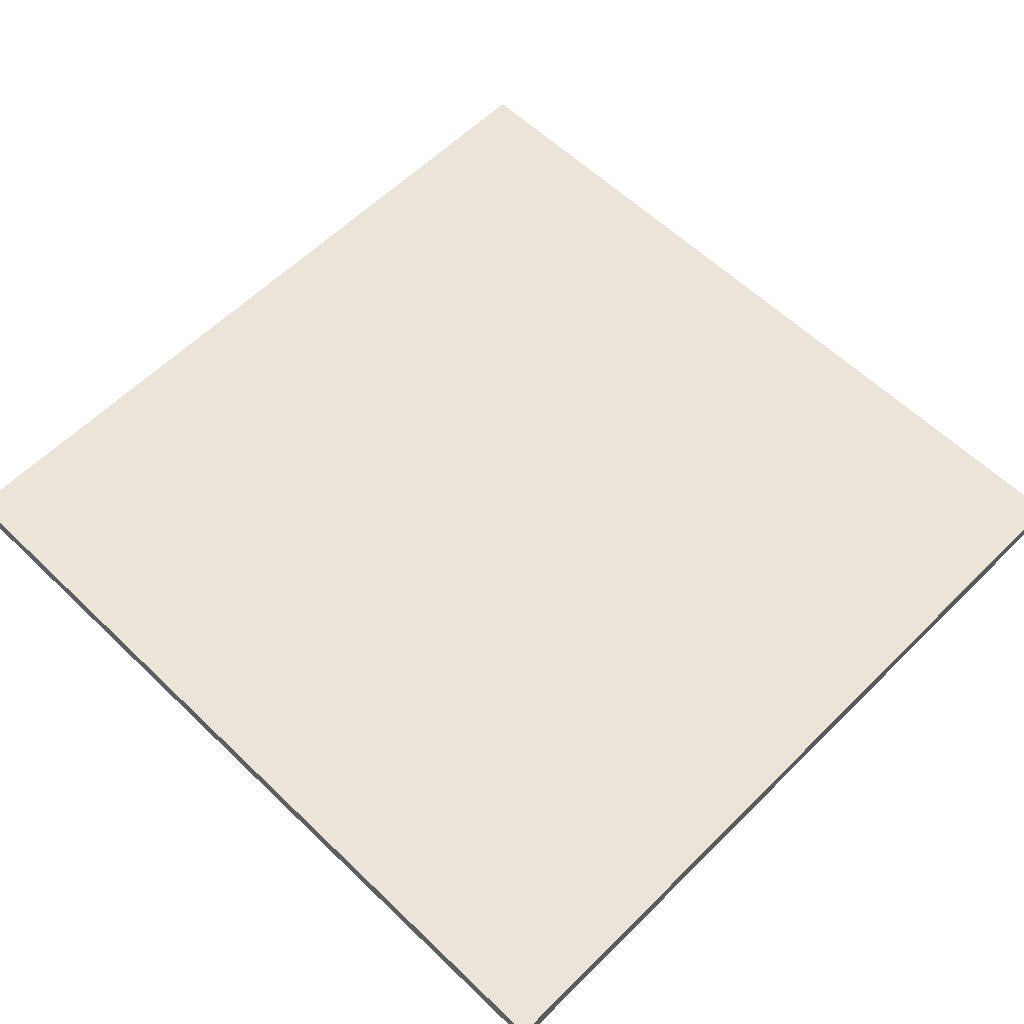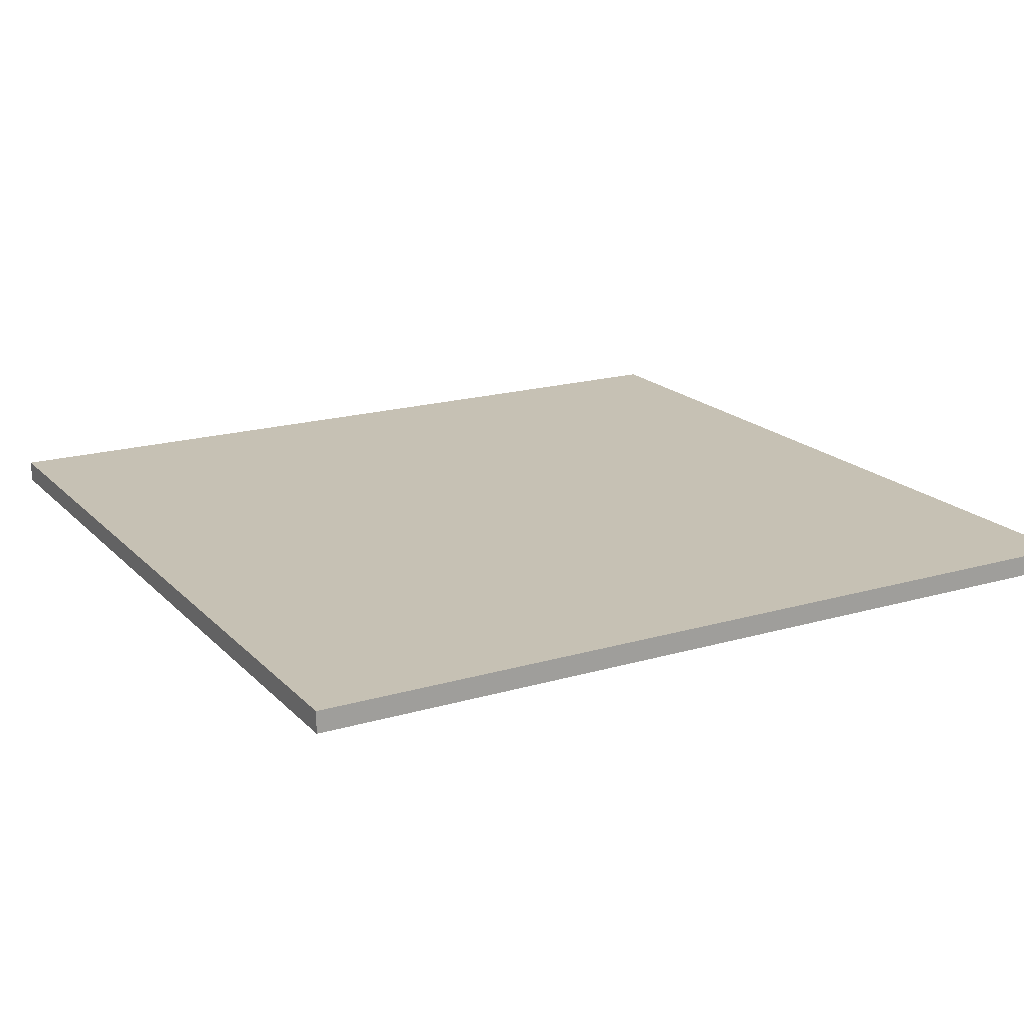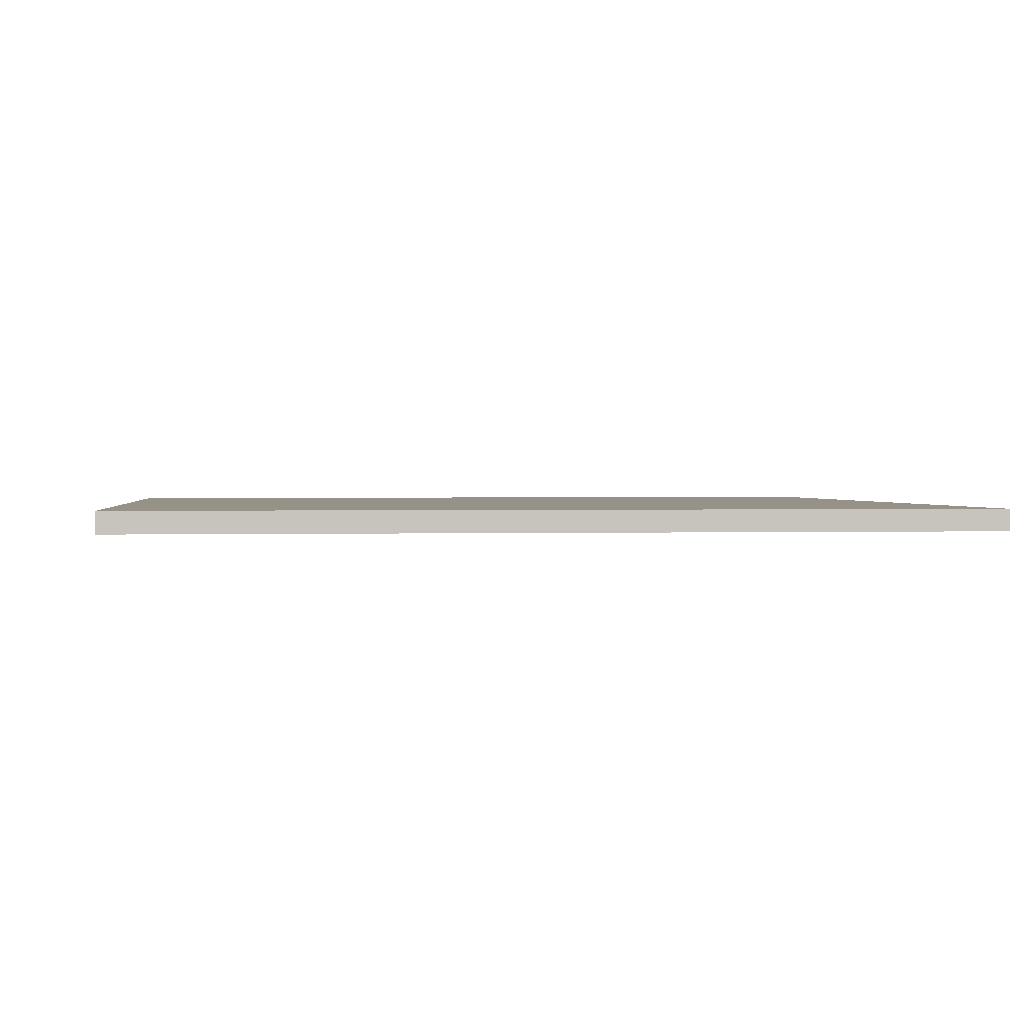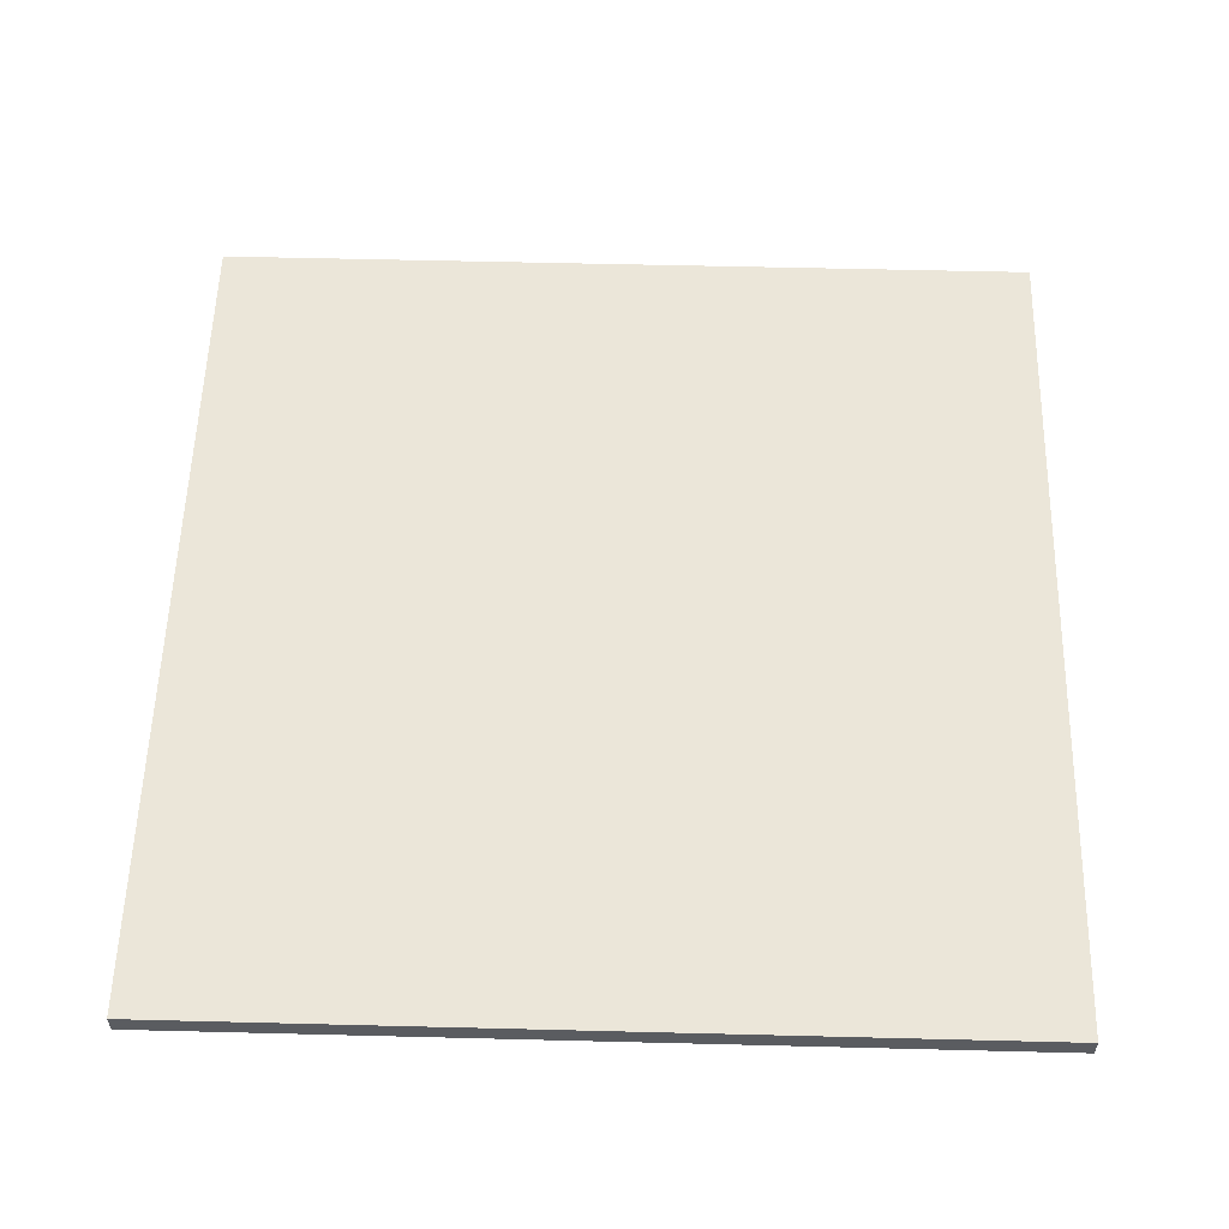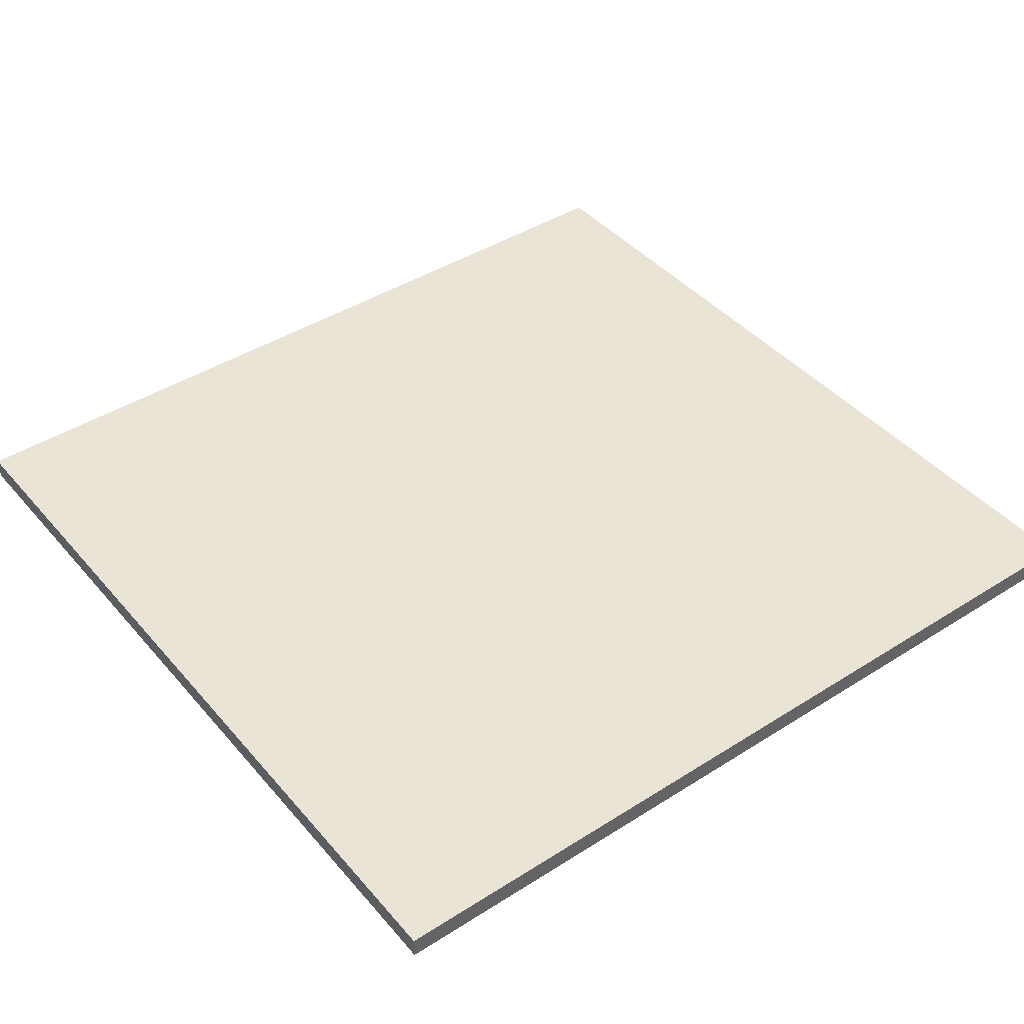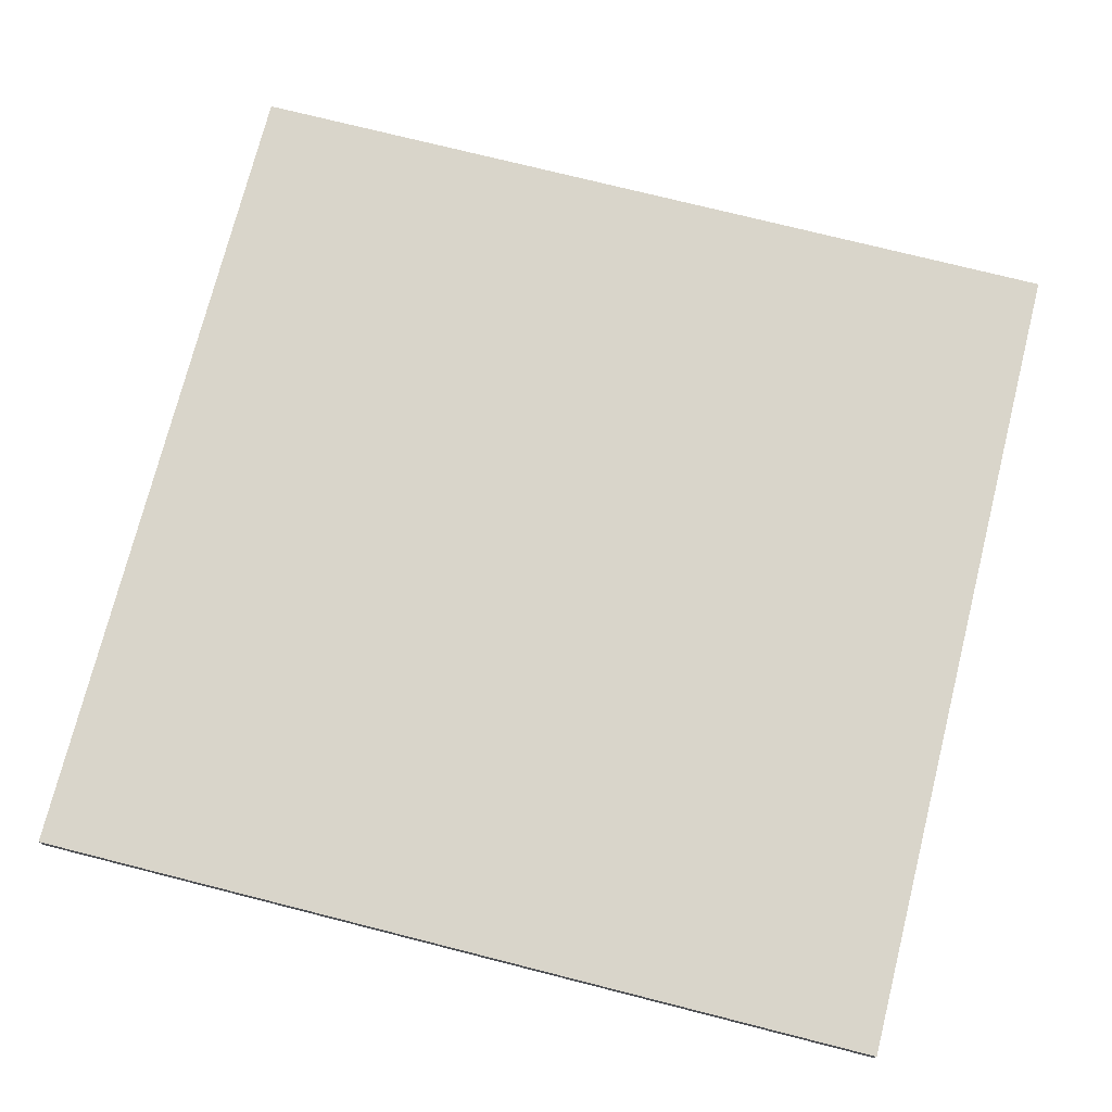
<metadata>
{"format":"obj","ext":"obj","renderer":"f3d","projection":"perspective","resolution":1024,"background":"white","views":[{"elev":59.4,"azim":-135.4,"up":"+Z"},{"elev":18.5,"azim":150.7,"up":"+Z"},{"elev":1.2,"azim":173.3,"up":"+Z"},{"elev":56.4,"azim":-88.5,"up":"+Z"},{"elev":42.6,"azim":-37.1,"up":"+Z"},{"elev":74.4,"azim":14.2,"up":"+Z"}]}
</metadata>
<code>
o
v -2 0.1 2
v -2 0.1 1.9
v -2 4 2
v -2 4 1.9
v 2 0.1 2
v 2 0.1 1.9
v 2 4 2
v 2 4 1.9
v -2 0.1 2
v -2 4 2
v 2 0.1 2
v 2 4 2
v -2 0.1 1.9
v -2 4 1.9
v 2 0.1 1.9
v 2 4 1.9
v -2 0.1 2
v 2 0.1 2
v -2 0.1 1.9
v 2 0.1 1.9
v -2 4 2
v 2 4 2
v -2 4 1.9
v 2 4 1.9
f 3 2 1
f 4 2 3
f 5 6 7
f 7 6 8
f 11 10 9
f 12 10 11
f 13 14 15
f 15 14 16
f 19 18 17
f 20 18 19
f 21 22 23
f 23 22 24

</code>
